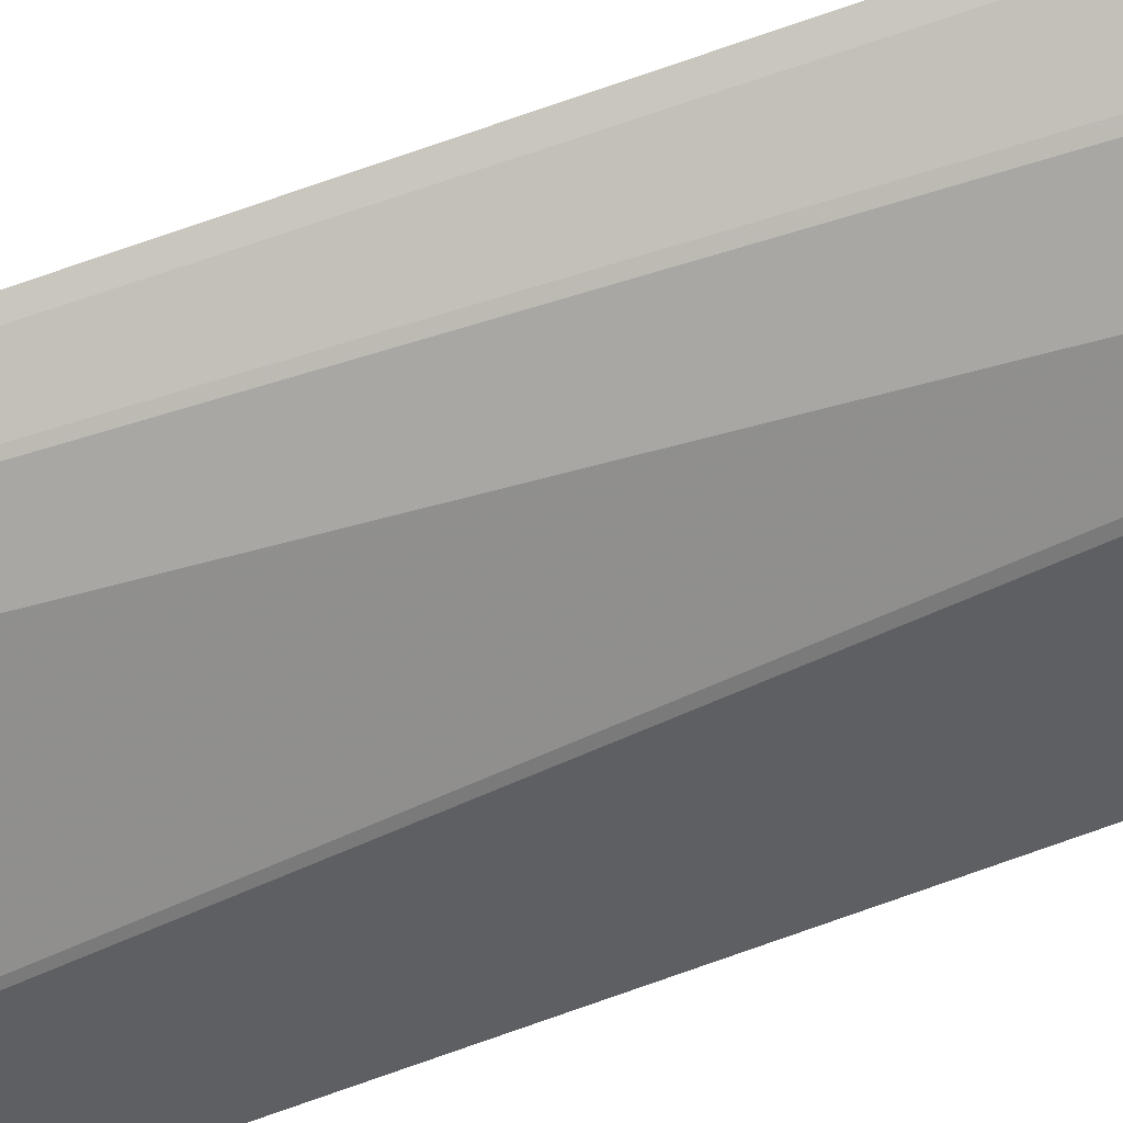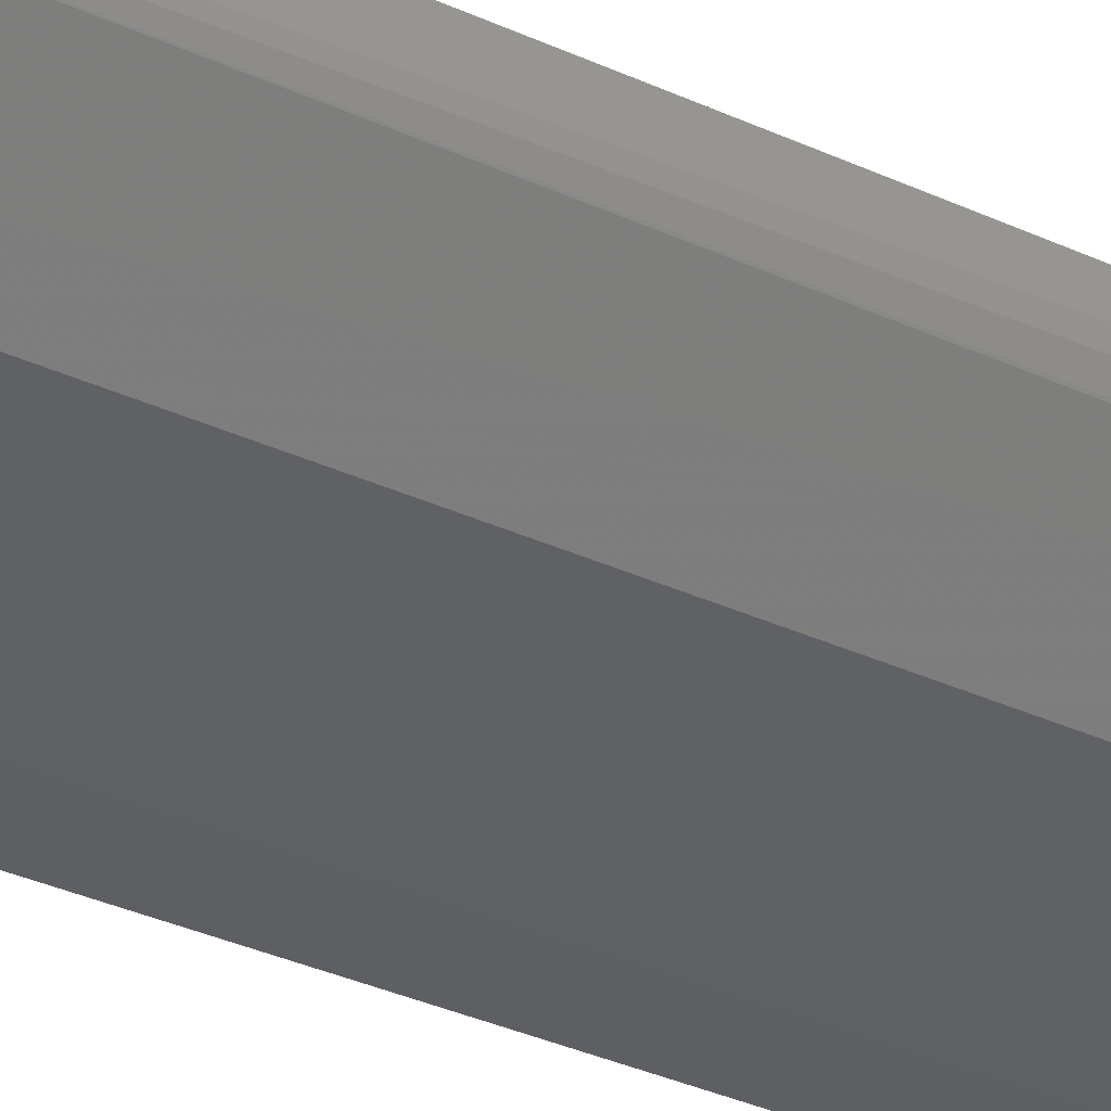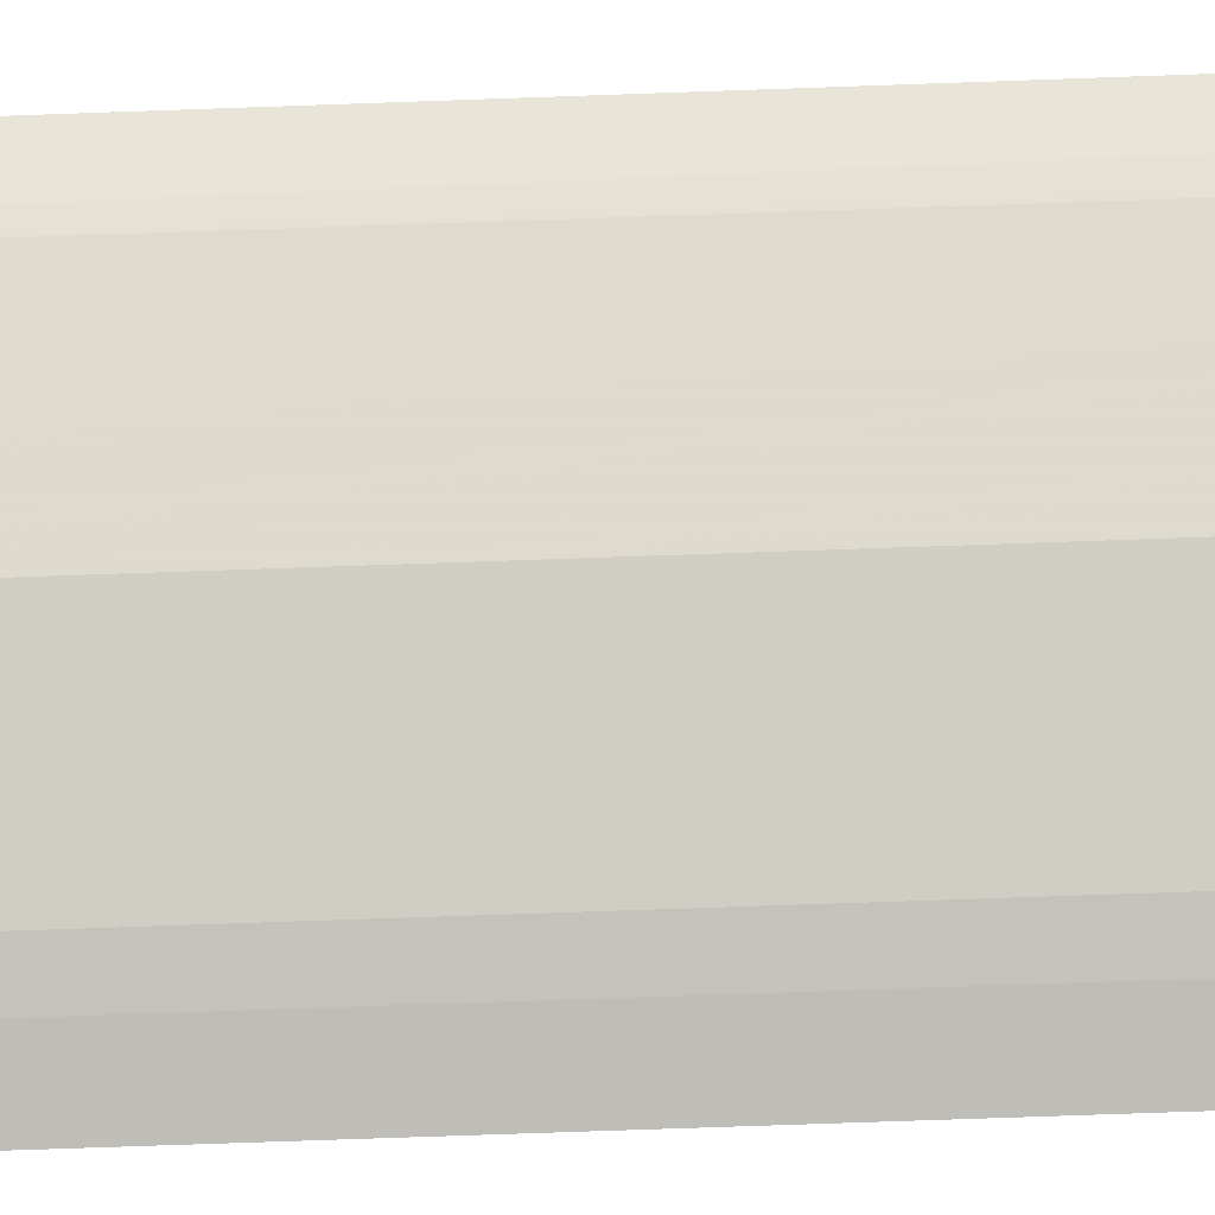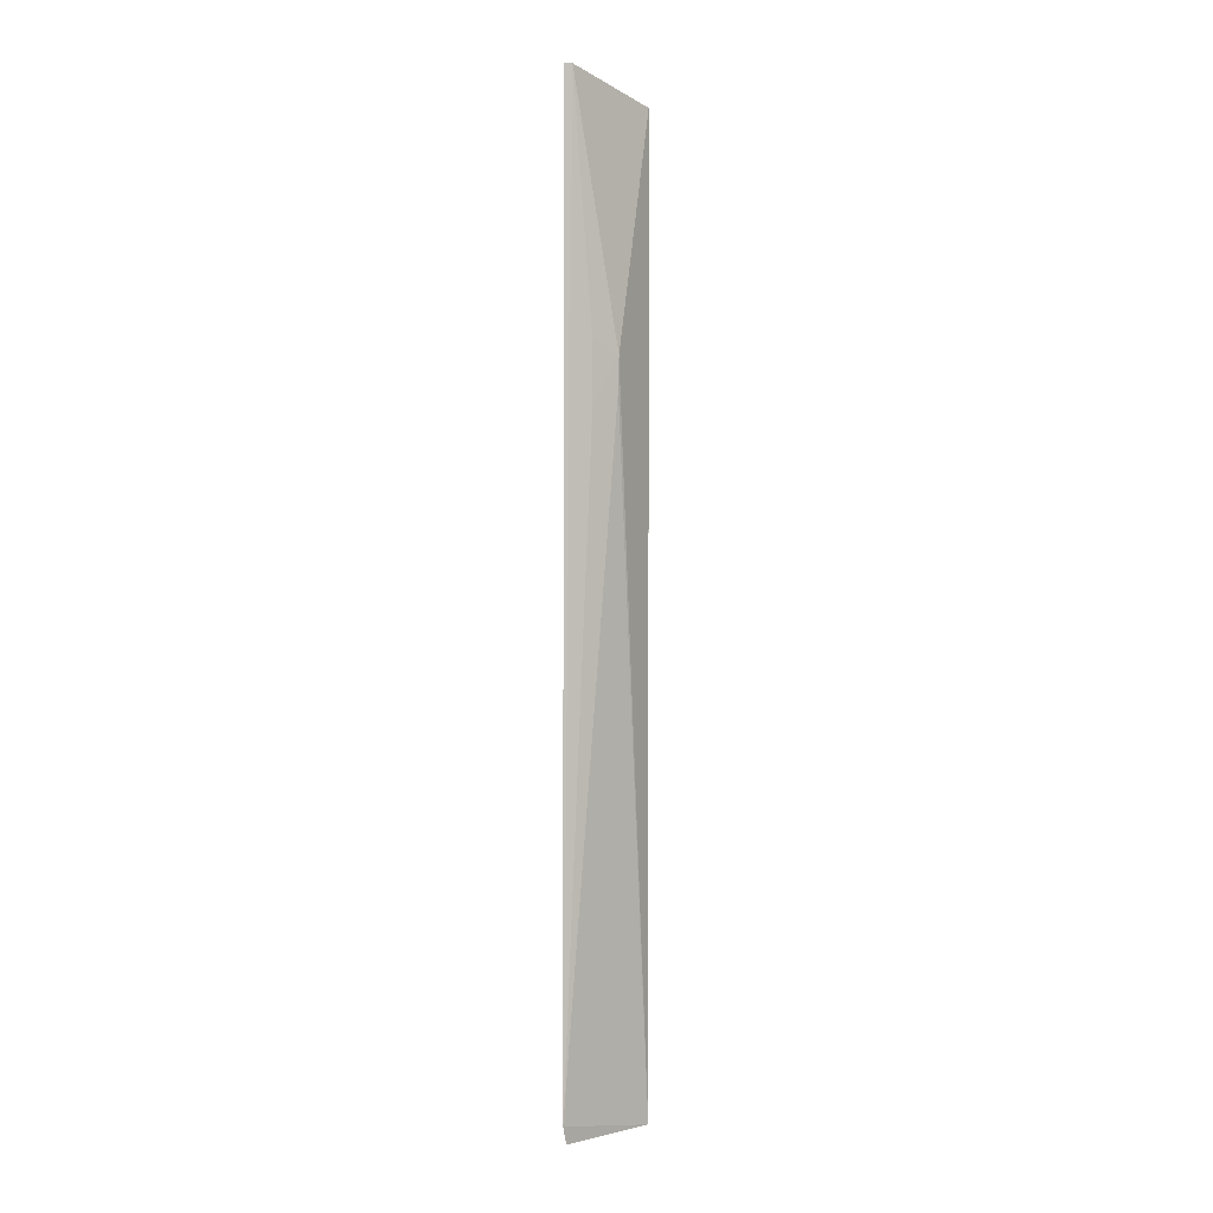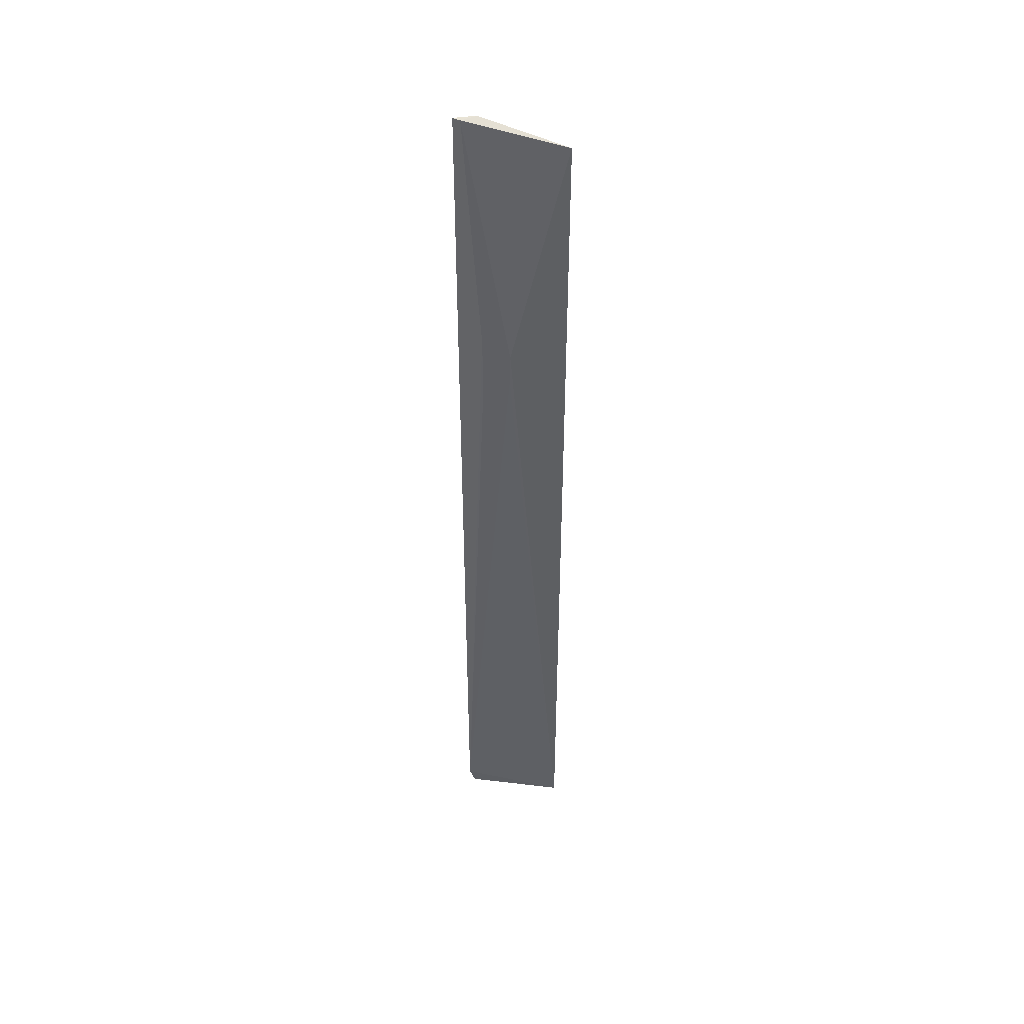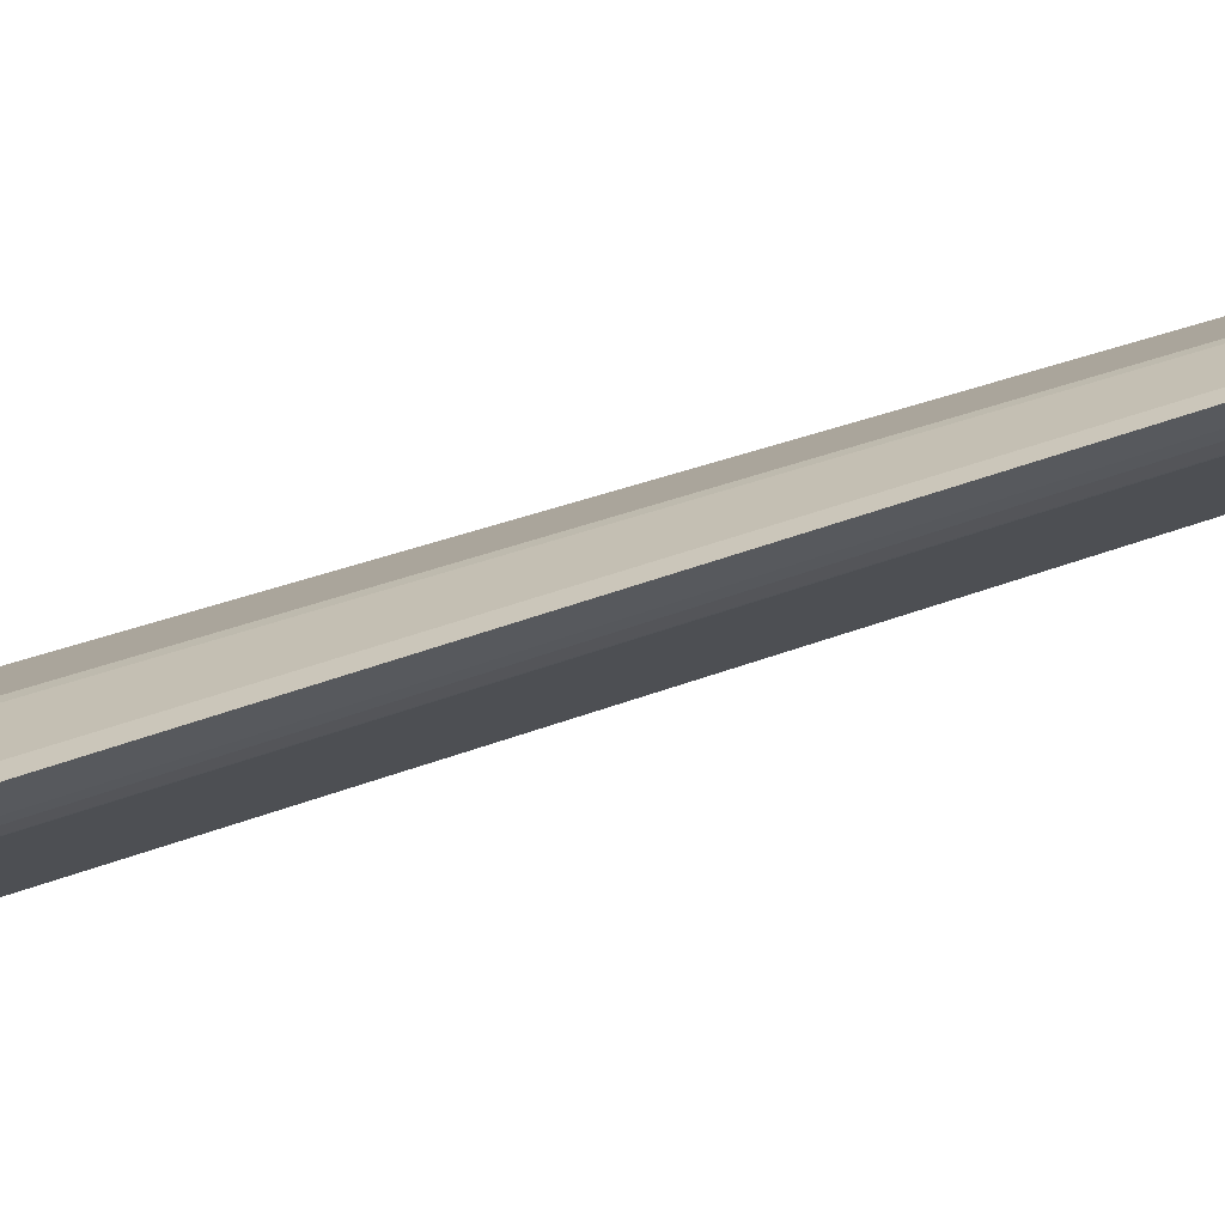
<metadata>
{"format":"obj","ext":"obj","renderer":"f3d","projection":"perspective","resolution":1024,"background":"white","views":[{"elev":64.8,"azim":-110.6,"up":"+Y"},{"elev":-14.5,"azim":35.5,"up":"+Y"},{"elev":-50.4,"azim":92.5,"up":"+Y"},{"elev":1.1,"azim":-171.8,"up":"+Z"},{"elev":44.4,"azim":-121.5,"up":"+Z"},{"elev":47.7,"azim":67.2,"up":"+Y"}]}
</metadata>
<code>
v 0.07535 -0.118 0.3409
v 0.1303 -0.05117 -0.4621
v 0.1114 -0.08466 0.3409
v 0.1313 -0.0461 0.361
v 0.09281 -0.07373 0.1429
v 0.1276 -0.05764 0.3409
v 0.1237 -0.06381 0.361
v 0.09053 -0.1068 -0.4621
v 0.1249 -0.04922 0.3612
v 0.1272 -0.05829 -0.447
v 0.1321 -0.04637 -0.447
v 0.09053 -0.1068 0.3409
v 0.1265 -0.05795 0.361
v 0.07535 -0.118 -0.4621
v 0.1114 -0.08466 -0.4621
v 0.1112 -0.05742 0.1553
v 0.08466 -0.1114 0.3409
v 0.09334 -0.07353 0.1166
v 0.1276 -0.05764 -0.4621
v 0.08466 -0.1114 -0.4621
v 0.1109 -0.05784 0.1043
f 7 3 6
f 9 5 1
f 9 1 7
f 10 6 3
f 11 6 2
f 11 4 6
f 11 9 4
f 12 3 7
f 12 8 3
f 13 7 6
f 13 6 4
f 13 9 7
f 13 4 9
f 14 1 5
f 14 11 2
f 14 2 8
f 15 8 2
f 15 10 3
f 15 3 8
f 16 5 9
f 16 9 11
f 17 12 7
f 17 7 1
f 18 14 5
f 18 11 14
f 19 15 2
f 19 10 15
f 19 2 6
f 19 6 10
f 20 14 8
f 20 8 12
f 20 12 17
f 20 17 1
f 20 1 14
f 21 16 11
f 21 11 18
f 21 18 5
f 21 5 16

</code>
